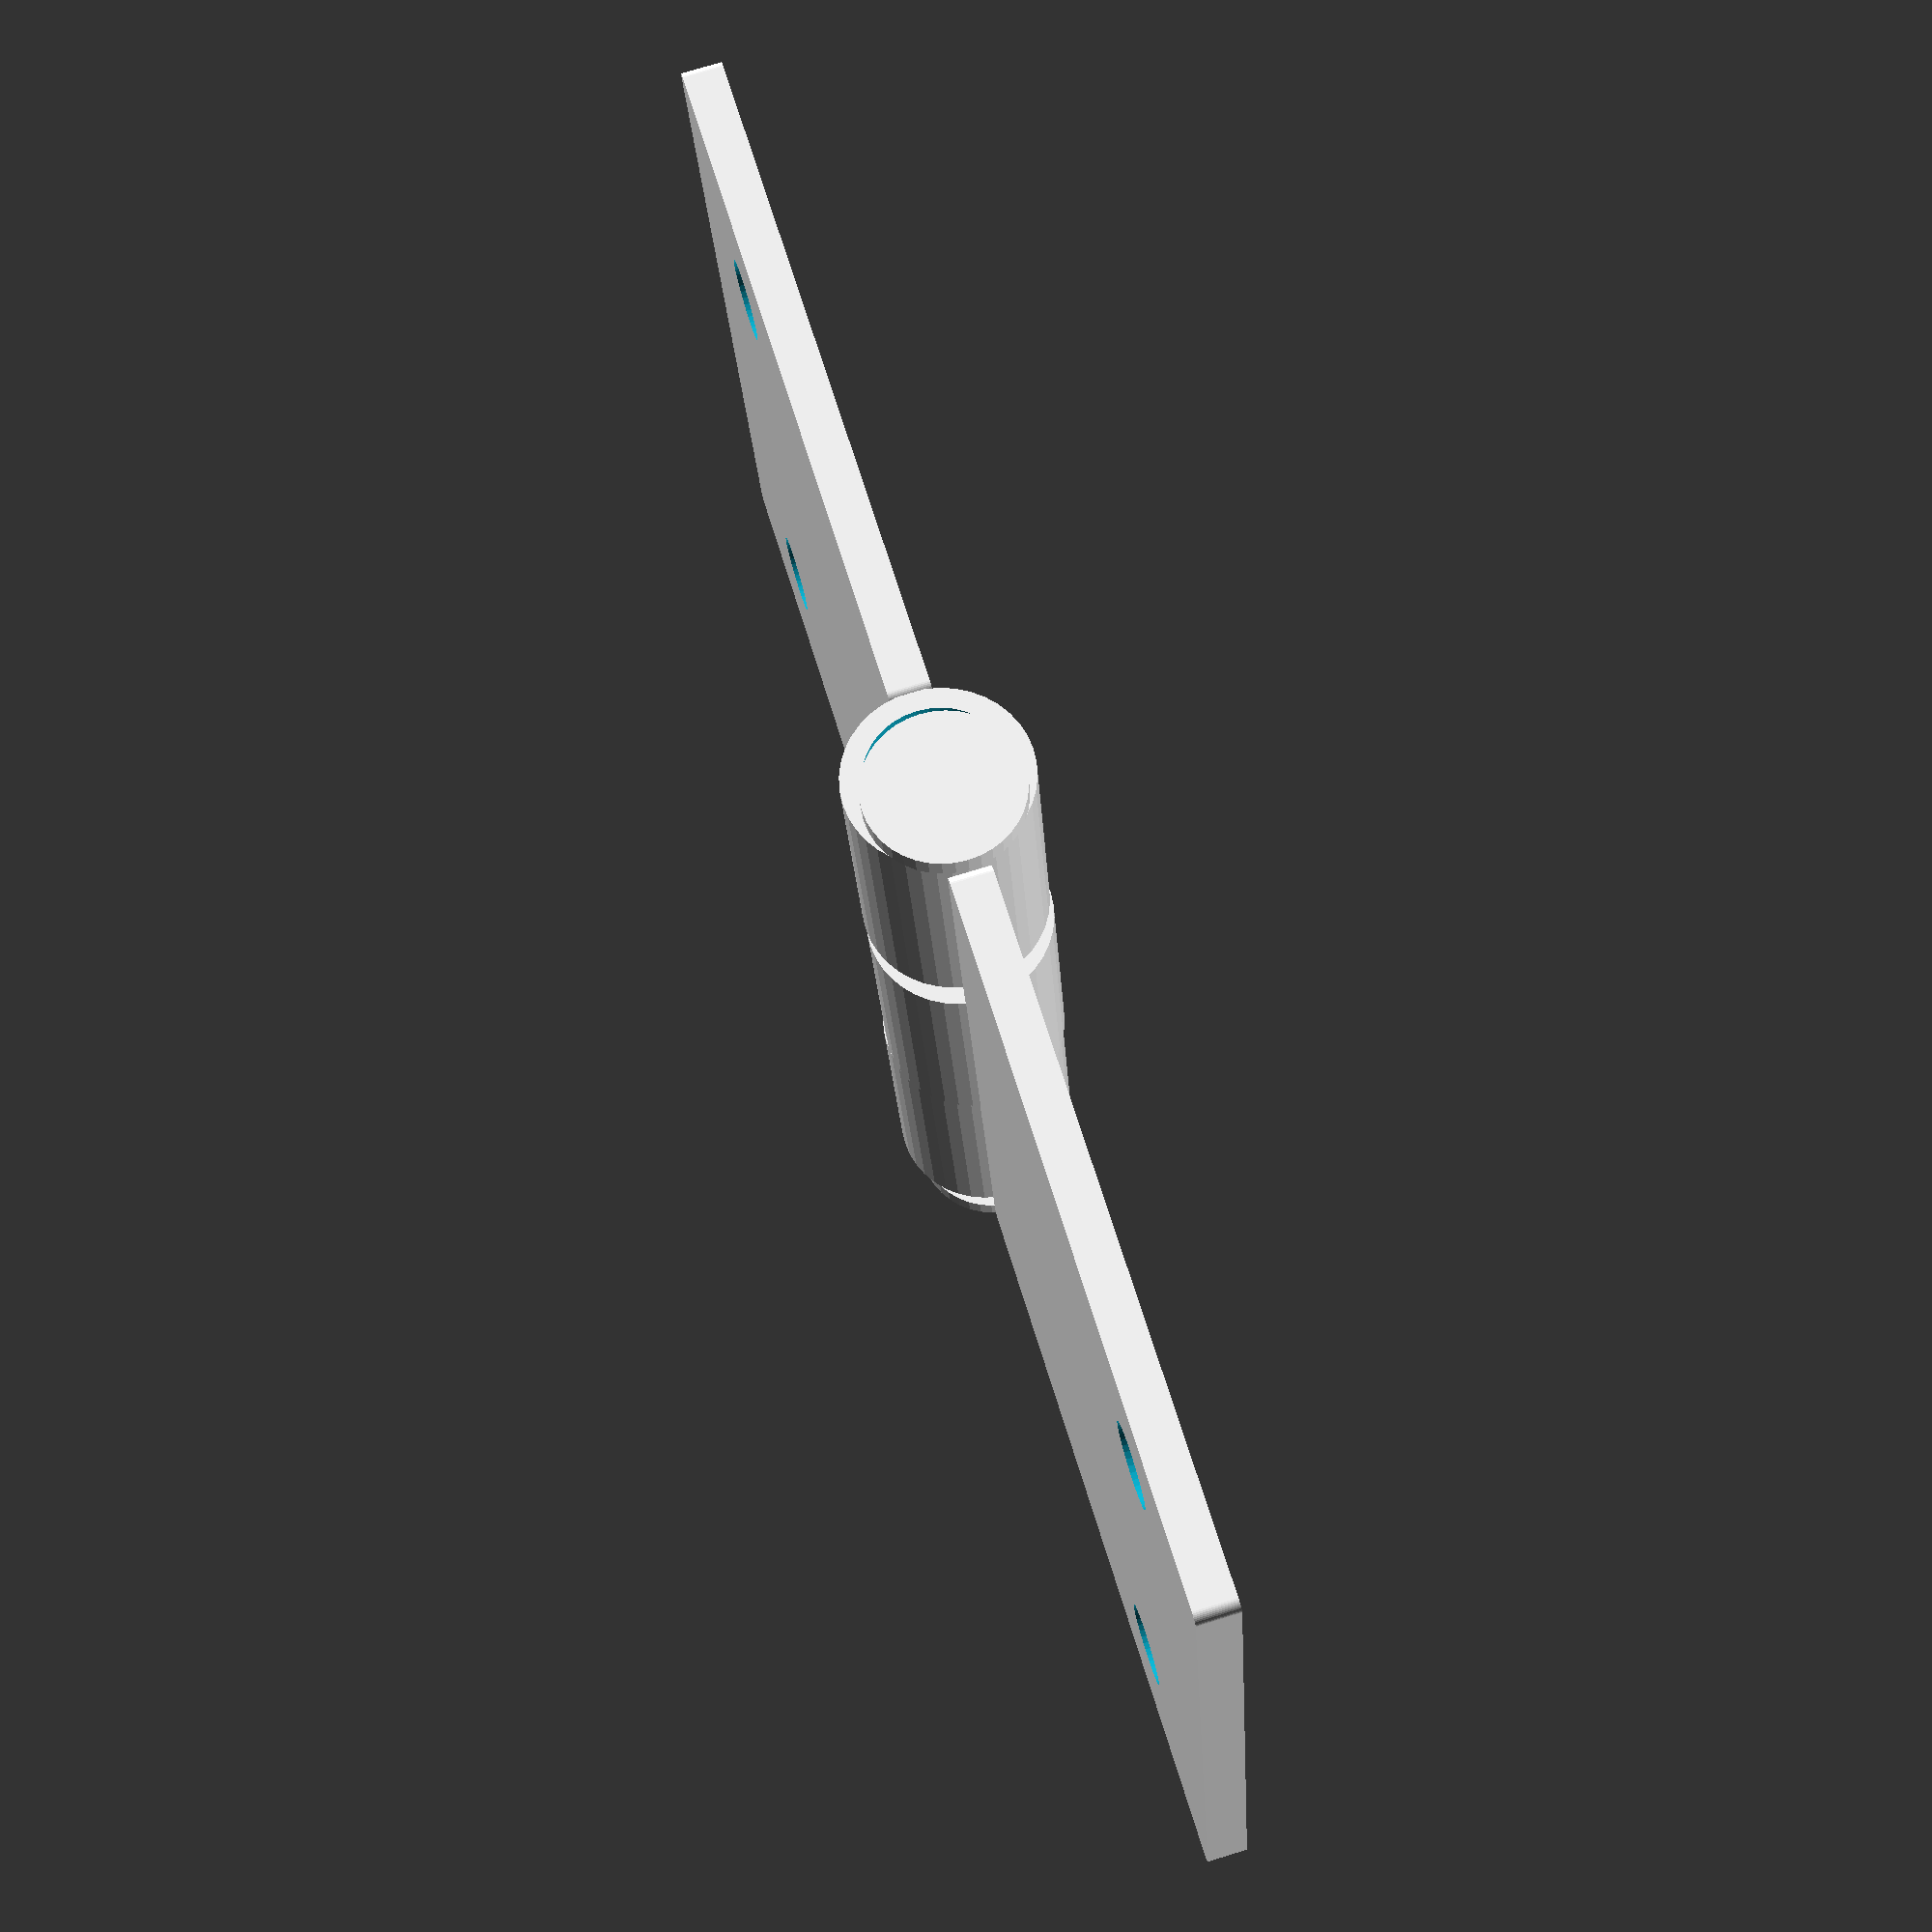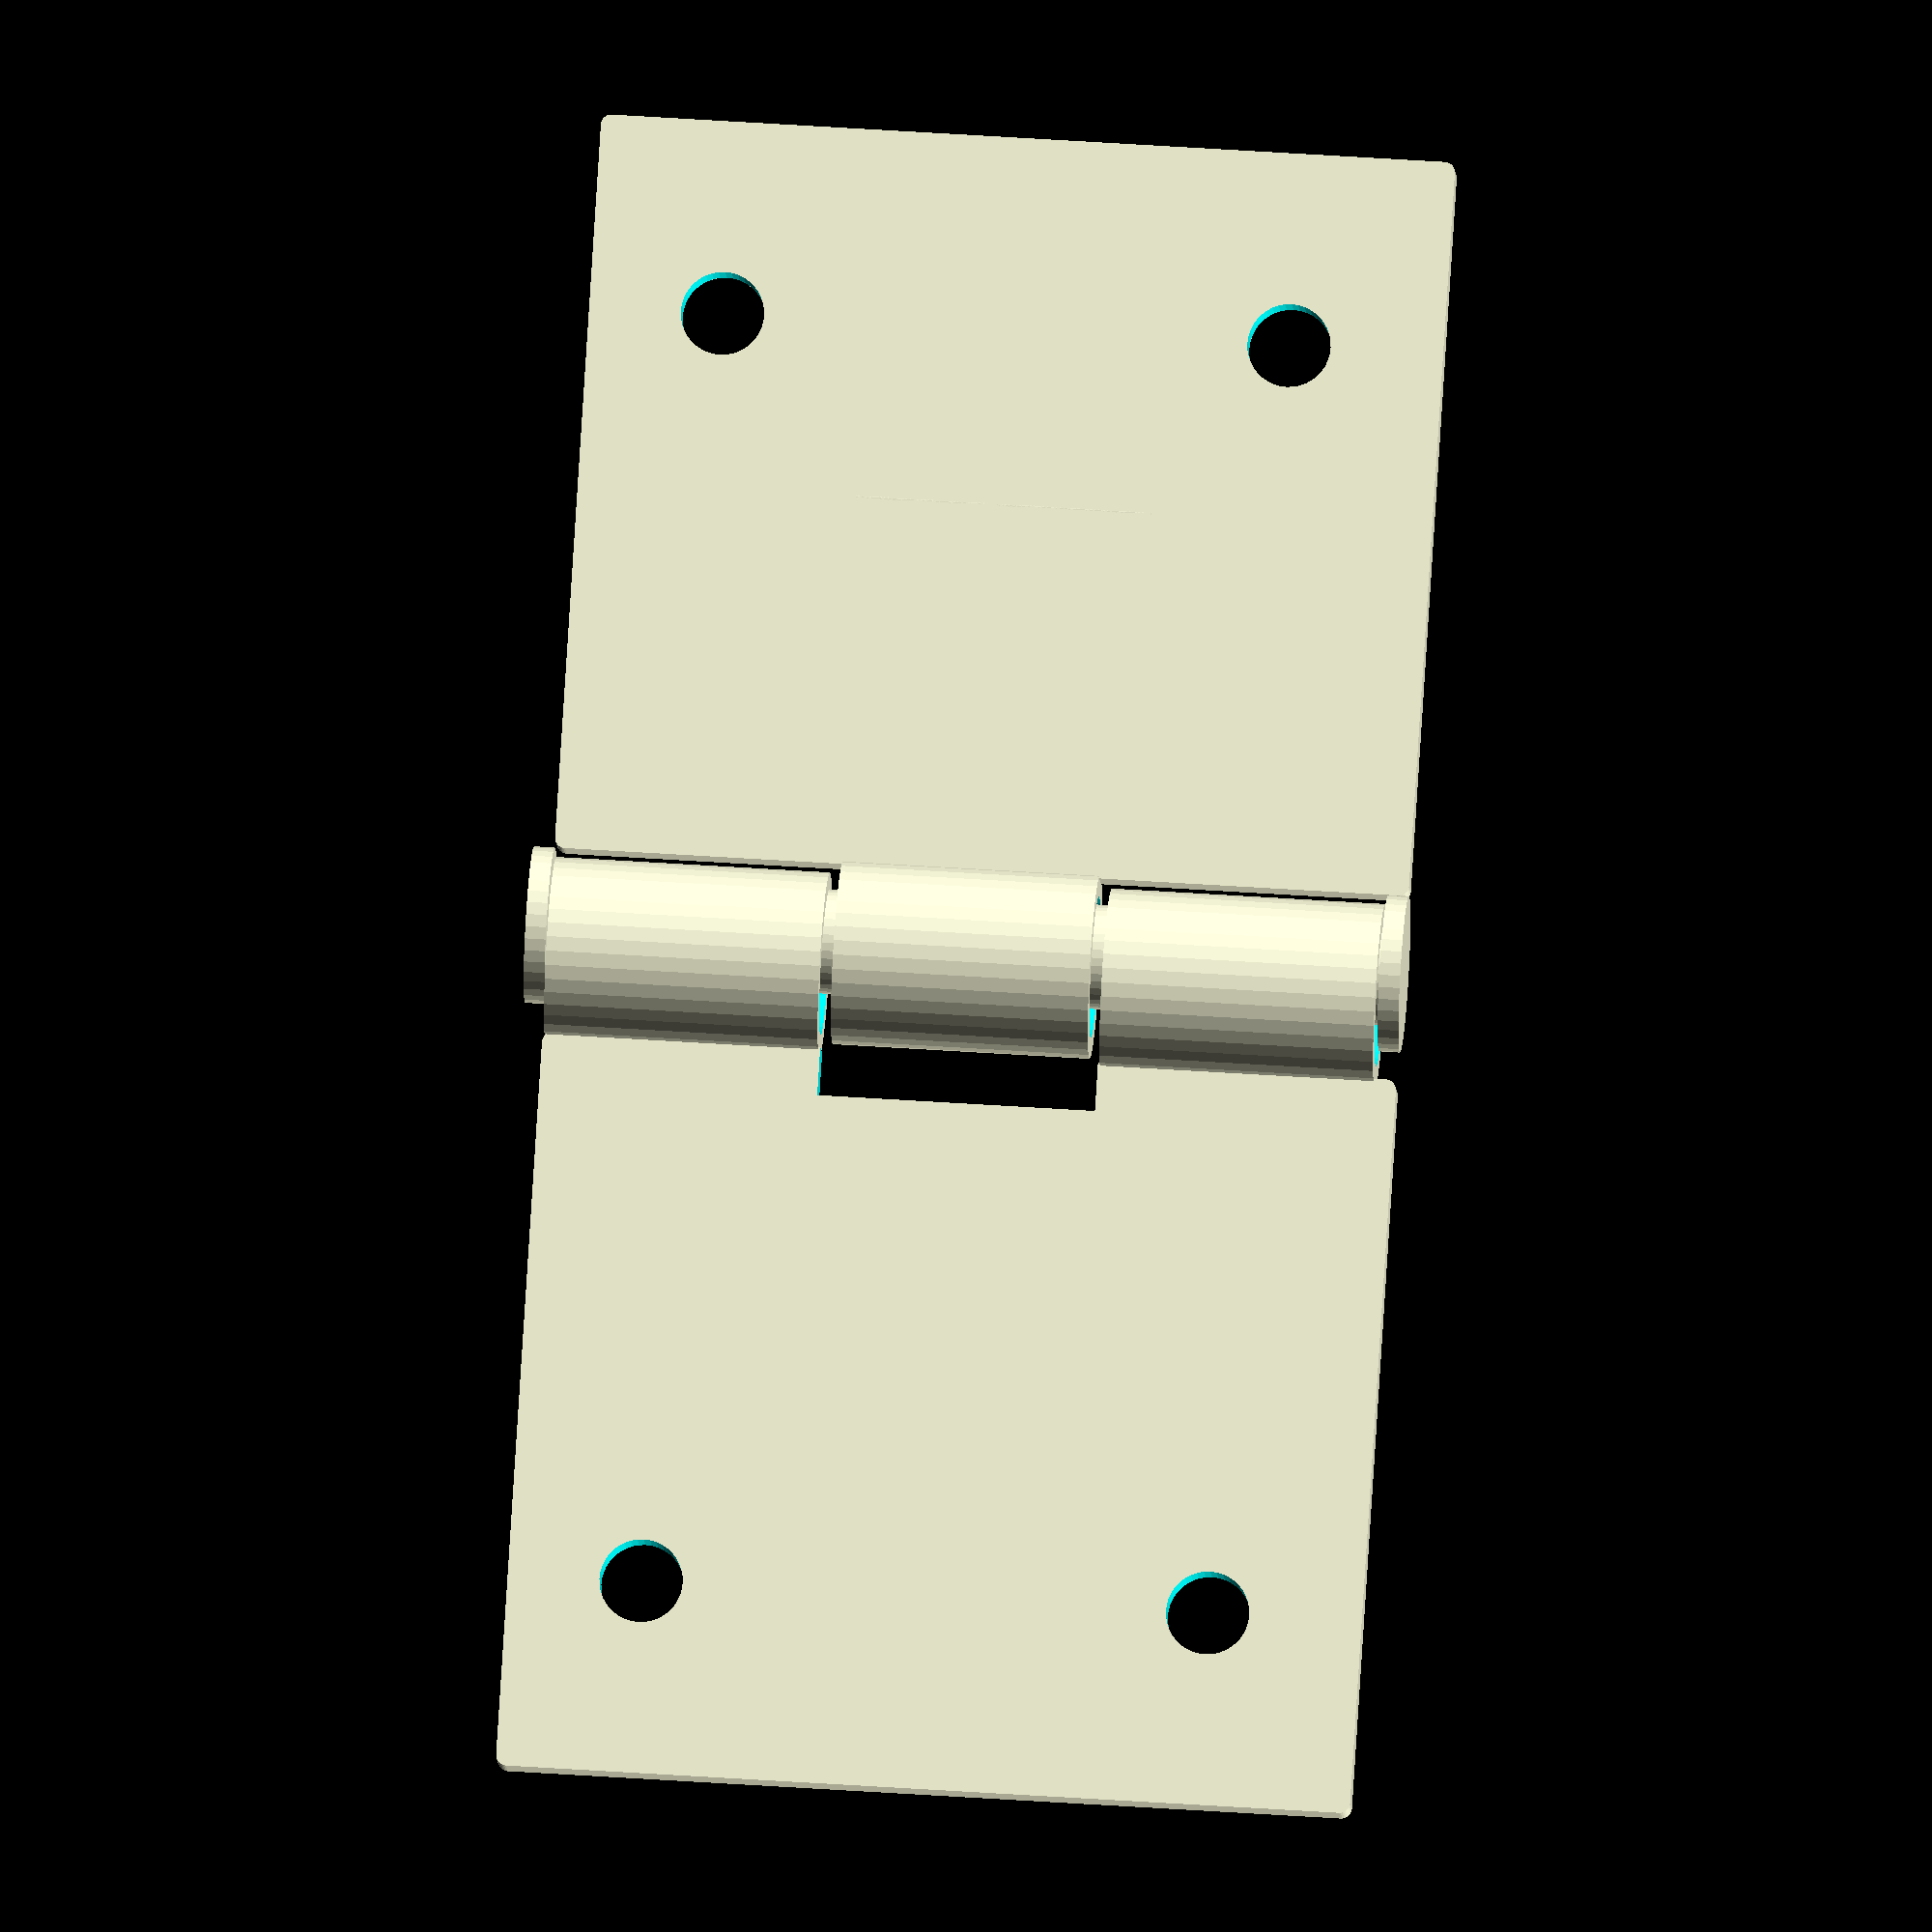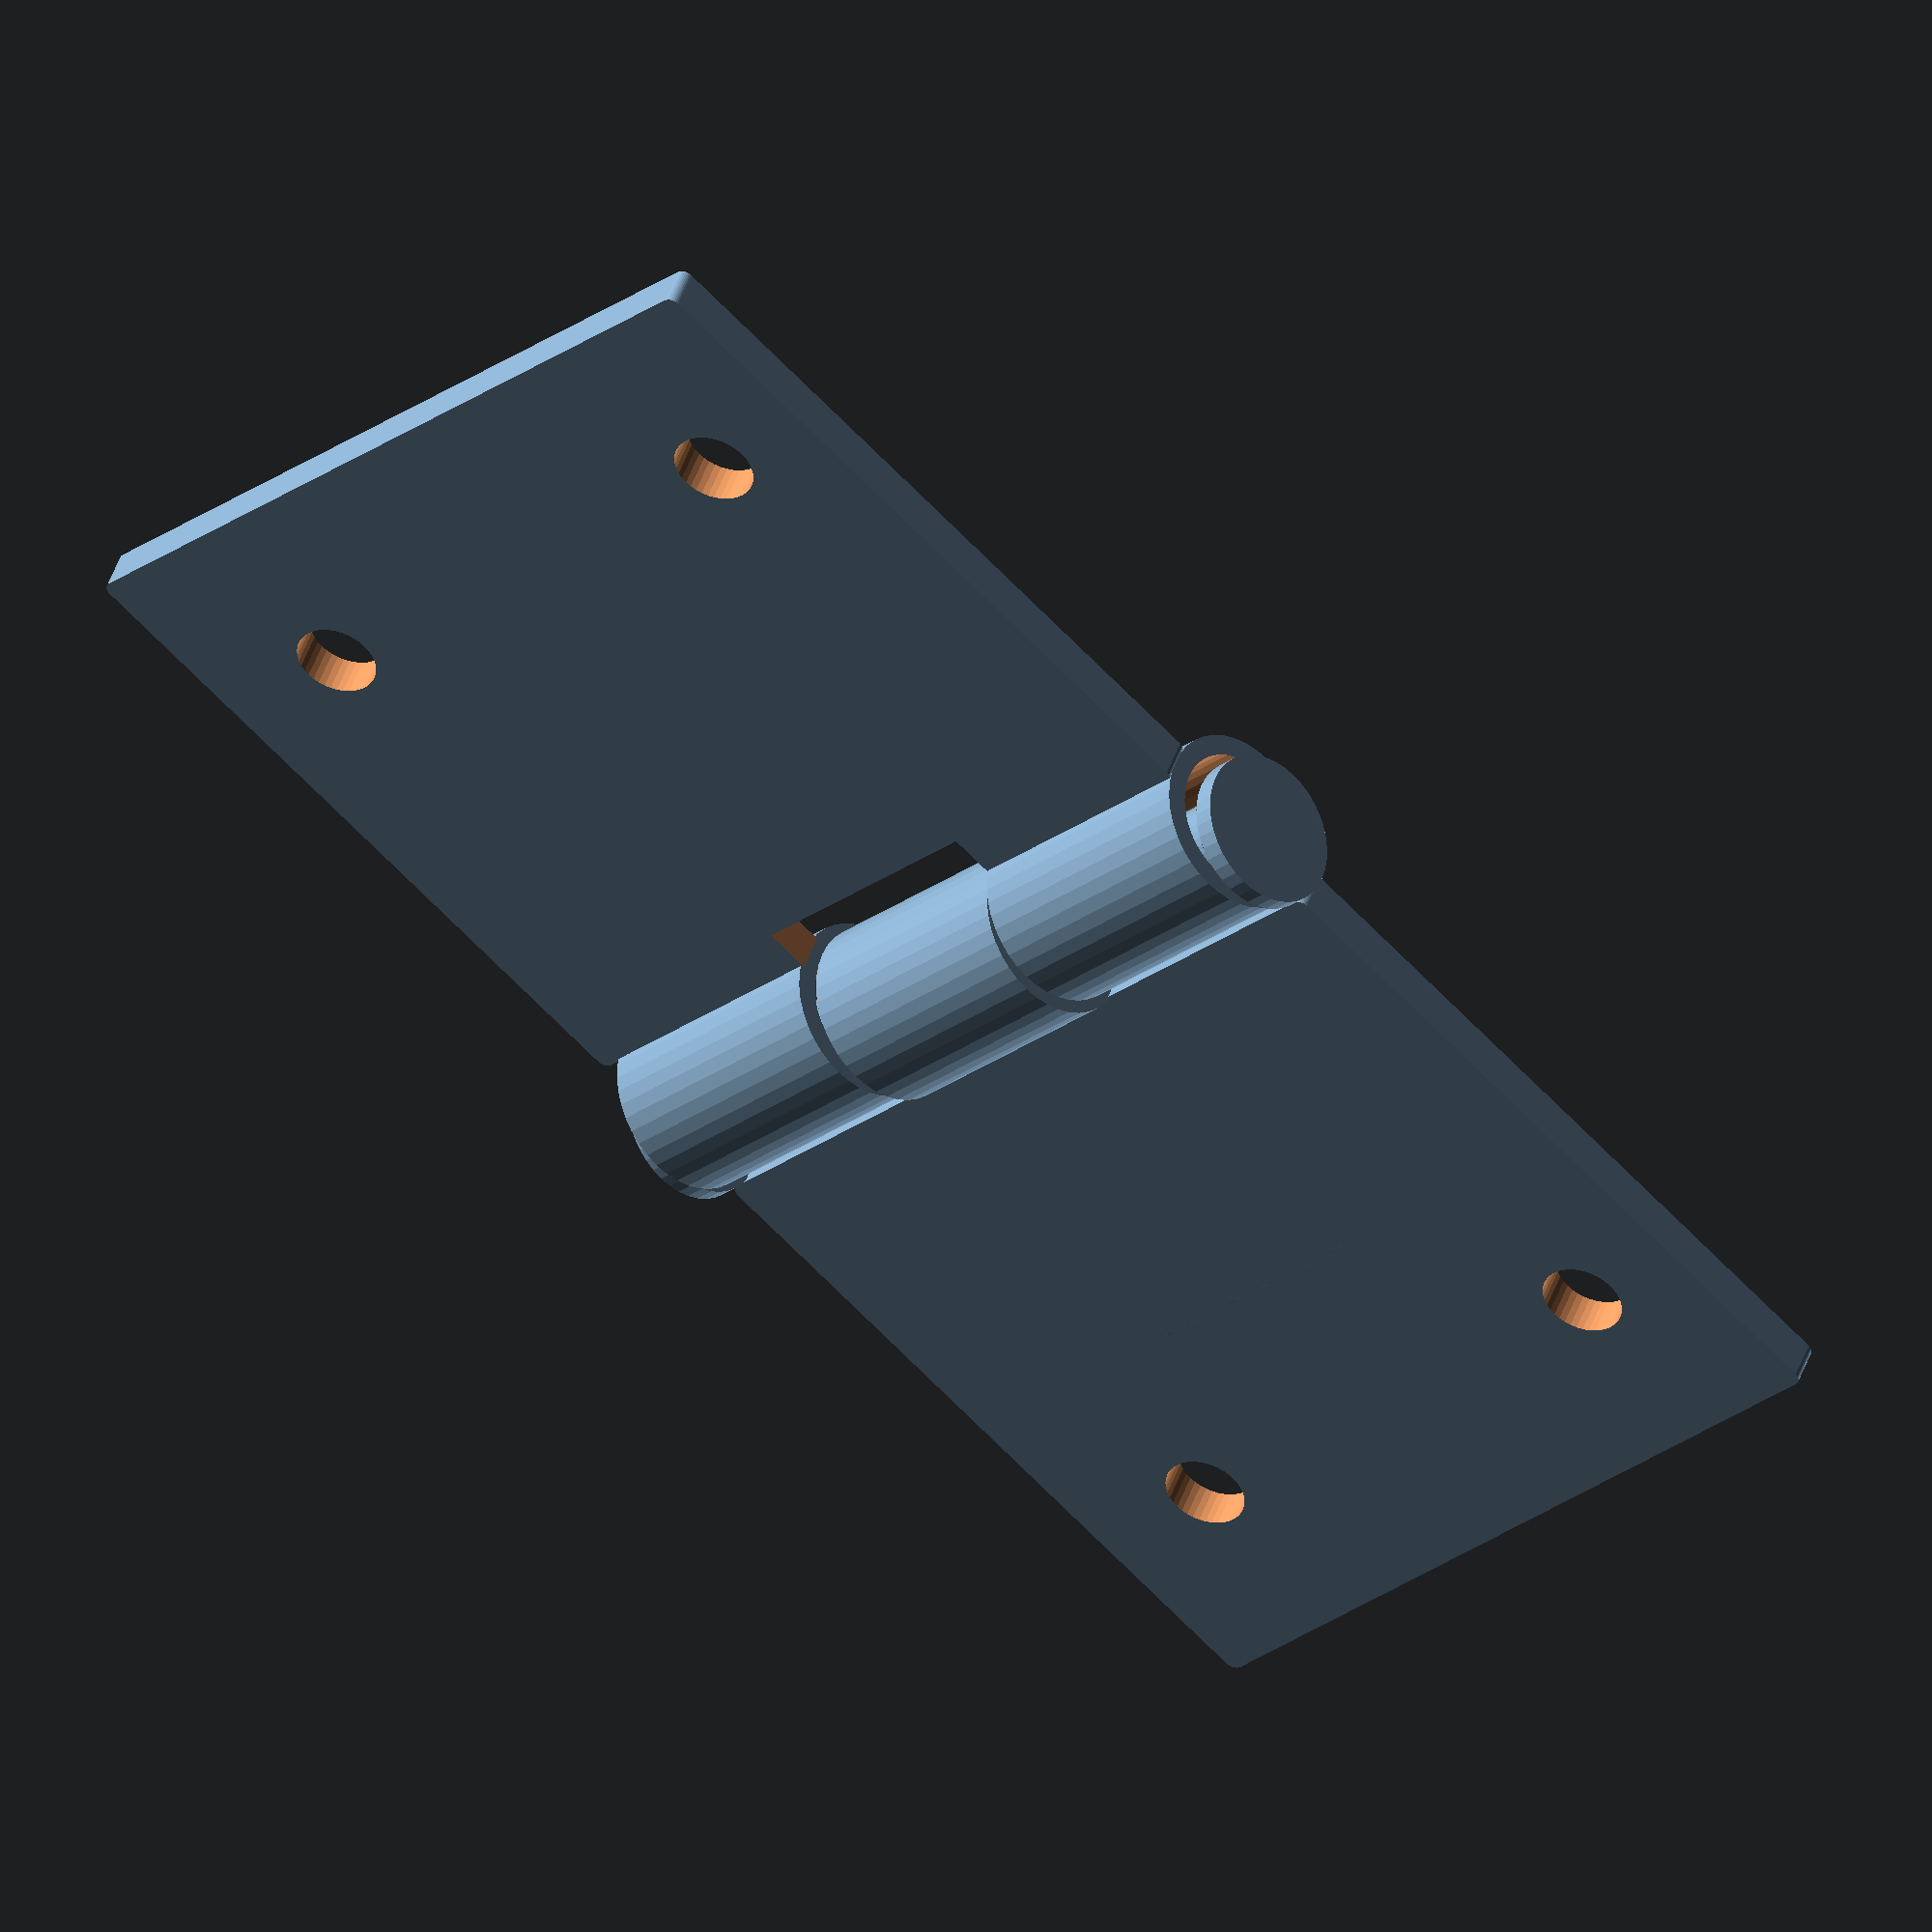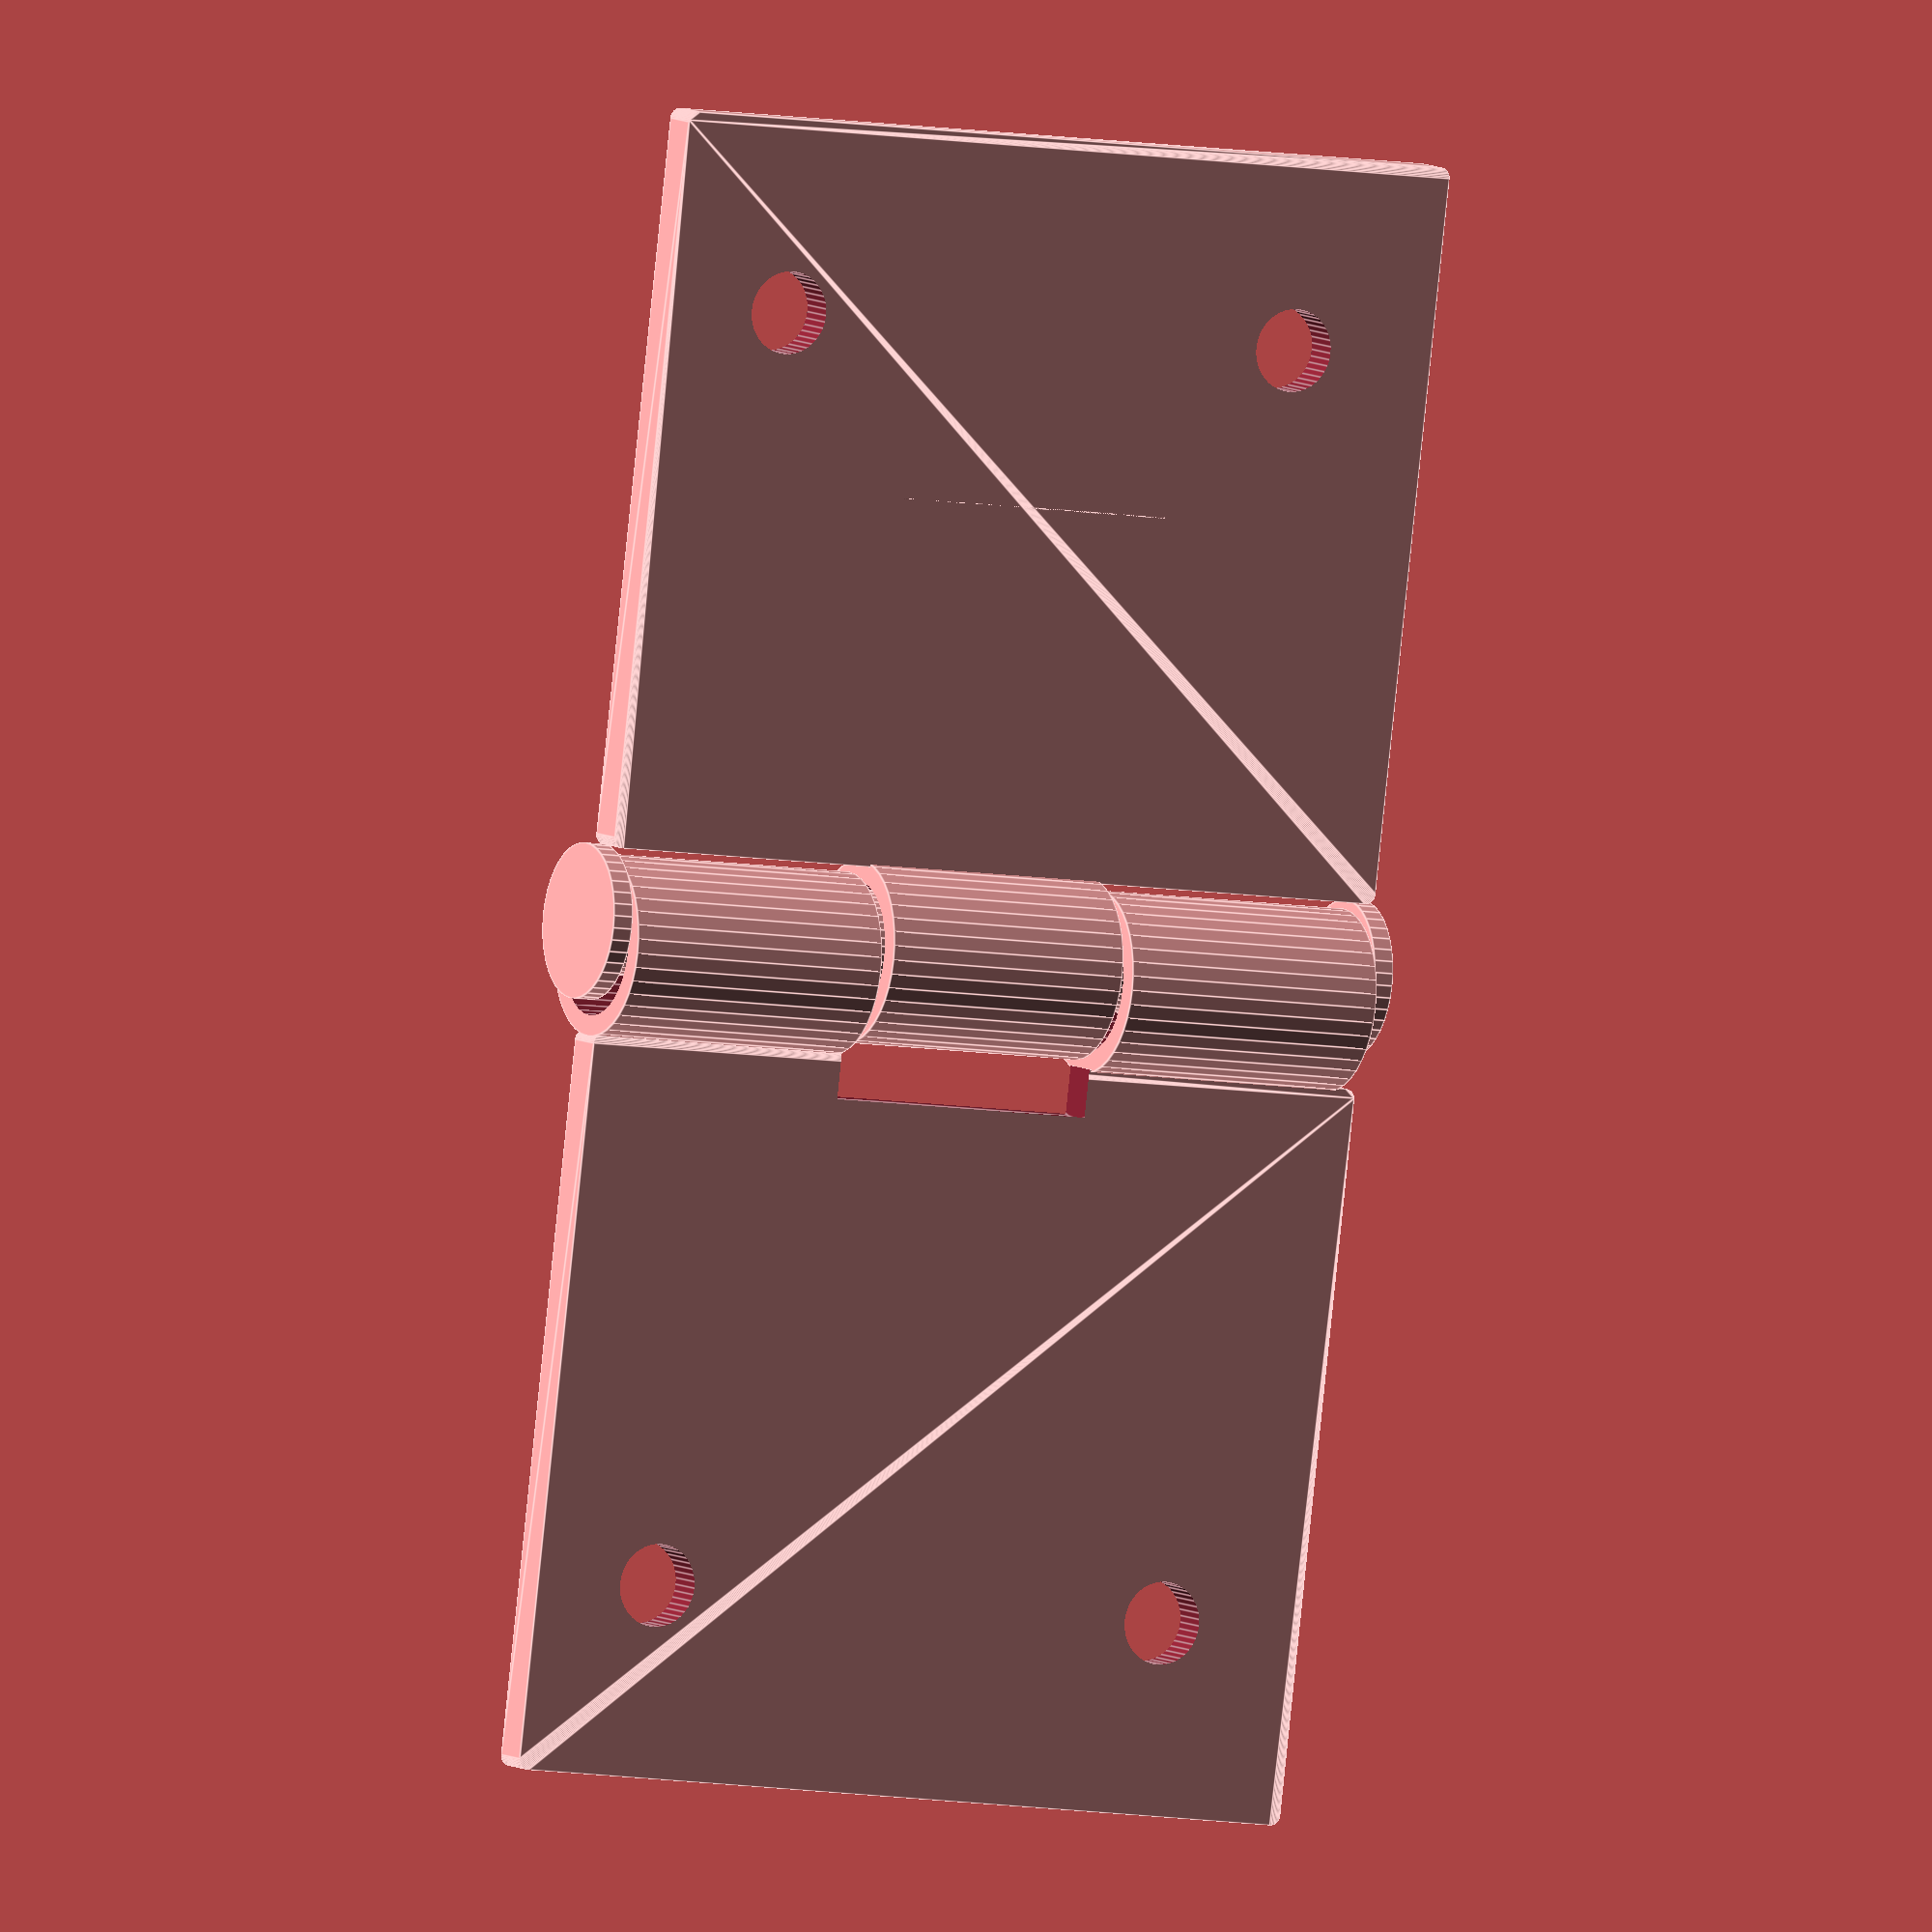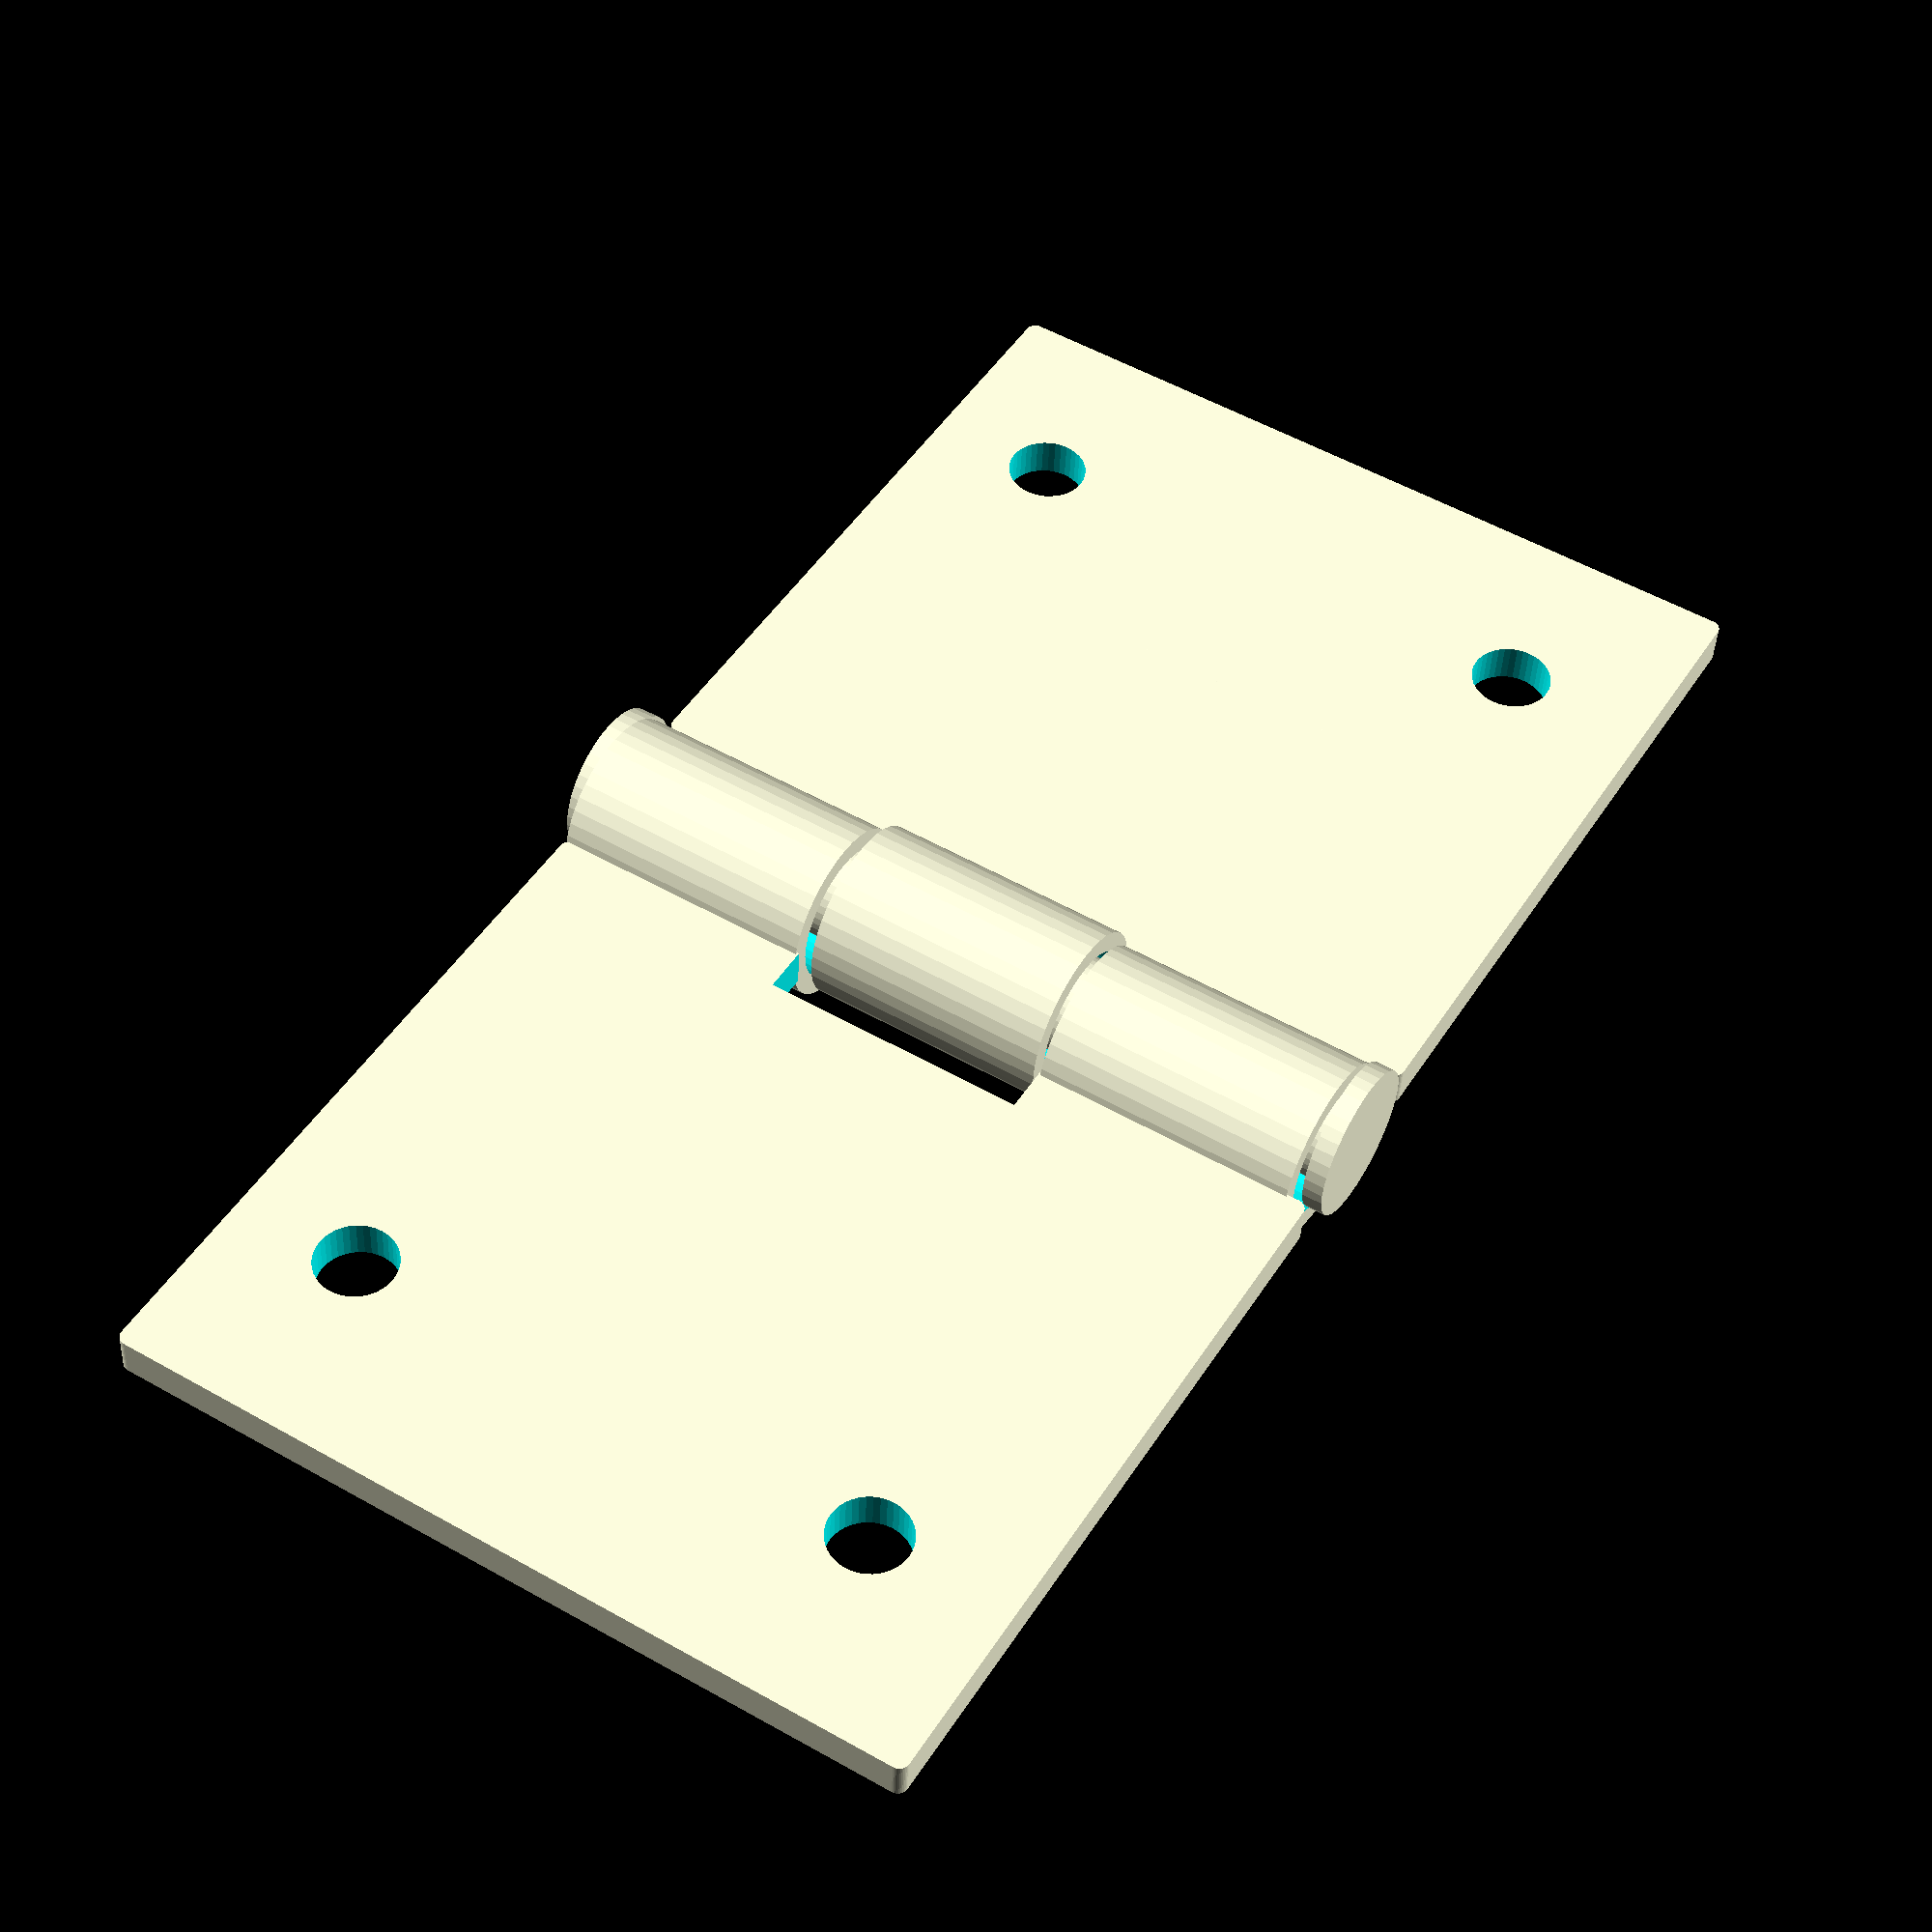
<openscad>
//Begin MKVII


        //**//Begin Global Variables//**//
        
        length = 35; //Length of hinge
        height = 40; //height of hinge
        thickness = 2; //thickness of hinge 
        
        numberOfBoltHoles = 2; //Choose between 2 or 3 fastener bolt holes on a hinge
        
        Hinge = 3; //Parts of hinge
                    //1 and 2 are seperate pieces;
                    //they do not come with a pin
                    //3 is full assembly, pin included
        
        boltDia = 3.2; //Diameter of fastener bolt 
        pinDia = 3; //Diameter of pinm
        
        Pins = 1; //Support pin option.
                  //If Pins = 1, then small holes for metal support pins of your choosing will be created in the hinge.
                  //If Pins = 2, then no support holes will be created.
        
        n = 2; //Number of shells used during printing.

        //**//End global Variables//**//

//Good
 module Barrel(length,height,thickness,curveDia,barrelThickness,pinDia,res=40){
    
        rotate([90,0,0])
            difference(){
        
            cylinder(r=pinDia/2+n*.2+barrelThickness,h=1/3*height-.2,center=true,$fn=res);
                
            cylinder(r=pinDia/2+n*.2,h=1/3*height+1,center=true,$fn=res);
        
  }
    
}


//Good
module BaseShape(length,height,thickness,curveDia,barrelThickness,pinDia,res=40){
    hull(){
        translate([(length-curveDia/2)/2,height/2-curveDia/2,0])
            cylinder(r=curveDia/2,h=thickness,center=true,$fn=res);
        
         translate([-(length-curveDia/2)/2,height/ 2-curveDia/2,0])
            cylinder(r=curveDia/2,h=thickness,center=true,$fn=res);
        
        translate([-(length-curveDia/2) /2,-height/2-curveDia/2,0])
            cylinder(r=curveDia/2,h=thickness,center=true,$fn=res);
        
         translate([(length-curveDia/2)/2,-height/2-curveDia/2,0])
            cylinder(r=curveDia/2,h=thickness,center=true,$fn=res);
        
        cube(size=[length-curveDia/2,height,thickness],center=true);
    }   
}

//Good
module BoltHoles(length,height,thickness,curveDia,barrelThickness,pinDia,res=40){
    
   
    if (numberOfBoltHoles == 2){
        
    translate([-length/3+boltDia/2*n,height/2-boltDia*n,0])
        cylinder(r=boltDia/2+n*.2, h = thickness*2,center=true,$fn=res);
        
        mirror([0,1,0])
     translate([-length/3+boltDia/2*n,height/2-boltDia*n,0])
       cylinder(r=boltDia/2+n*.2, h = thickness*2,center=true,$fn=res);
    }
    
    if (numberOfBoltHoles == 3){
        translate([length/6,height/2-boltDia*n,0])
        cylinder(r=boltDia/2+n*.2, h = thickness*2,center=true,$fn=res);
        
        mirror([0,1,0])
     translate([length/6,height/2-boltDia*n,0])
        cylinder(r=boltDia/2+n*.2, h = thickness*2,center=true,$fn=res);
        
        translate([-length/3,0,0])
        cylinder(r=boltDia/2+n*.2, h = thickness*2,center=true,$fn=res);
    }

}

//Good
module Pin(height,headDia1,headDia2,res=40){
   
    rotate([90,0,0])
    cylinder(r1=headDia1/2-.5,r2=headDia2/2-.5,h=height,center=true,$fn=res);
    
}


//Good
module BodyA(length,height,thickness,curveDia,barrelThickness,pinDia,res=40){
    difference(){
   
        BaseShape(length,height,thickness,curveDia,barrelThickness,pinDia,res=40);
    
   BoltHoles(length,height,thickness,curveDia,barrelThickness,pinDia,res=40);
    
     rotate([90,0,0])
        translate([length/2+pinDia/4+n*.2/2+barrelThickness/2,0,0])
            cylinder(r=pinDia/2+n*.2+barrelThickness,h=1/3*height,center=true,$fn=res);
        
        rotate([90,0,0])
        translate([length/2+pinDia/4+n*.2/2+barrelThickness/2,0,0])
        
            cylinder(r=pinDia/2+n*.2+barrelThickness,h=1/3*height,center=true,$fn=res);
        
    
}
 translate([length/2+pinDia/2+n*.2+barrelThickness,-height/3,0])
    Barrel(length,height,thickness,curveDia,barrelThickness,pinDia,res=40);
    
        translate([length/2+pinDia/2+n*.2+barrelThickness,height/3,0])
    Barrel(length,height,thickness,curveDia,barrelThickness,pinDia,res=40);
}



//Good
module BodyB(length,height,thickness,curveDia,barrelThickness,pinDia,res=40){
 
 difference(){    
    
   BaseShape(length,height,thickness,curveDia,barrelThickness,pinDia,res=40);
   
   BoltHoles(length,height,thickness,curveDia,barrelThickness,pinDia,res=40);
    
      translate([0,-length-.5,0])
    
        Barrel(length,height,thickness,curveDia,barrelThickness+n*.2,res=40);
    
    translate([0,-.5,0])
        Barrel(length,height,thickness,curveDia,barrelThickness+n*.2,res=40);  
}
rotate([90,0,0])
    translate([length/2+pinDia/2+n*.2+barrelThickness,0,0])
difference(){
   cylinder(r=pinDia/2+n*.2+barrelThickness,h=1/3*height-1,center=true,$fn=res);
    
    cylinder(r=pinDia/2+n*.2,h=1/3*height+1,center=true,$fn=res);
    }

    
}

module FullAssembly(length,height,thickness,curveDia,barrelThickness,pinDia,headDia1,headDia2,res=40){
    
    BodyA(length,height,thickness,curveDia,barrelThickness,pinDia,res=40);
    
    translate([length+pinDia+barrelThickness*2+n*.2+1,0,0])
    rotate([0,180,0])
    
    BodyB(length,height,thickness,curveDia,barrelThickness,pinDia,res=40);
    
    translate([length/2+pinDia-barrelThickness/2,0,0])
Pin(height+1,pinDia,pinDia);

translate([length/2+pinDia-barrelThickness/2,(height+1)/2,0])
Pin(1,headDia2,headDia1);

translate([length/2+pinDia-barrelThickness/2,-(height+1)/2,0])
Pin(1,headDia1,headDia2);
    
}

if (Hinge == 1){
    
    BodyA(length,height,thickness,1,1,pinDia);
}

if (Hinge == 2) {
    
    BodyB(length,height,thickness,1,1,pinDia);
}

if (Hinge == 3){
  
    rotate([90,0,0])
    FullAssembly(length,height,thickness,1,1,6,8.5,8.5,3.5);
}
</openscad>
<views>
elev=24.1 azim=73.3 roll=3.3 proj=p view=solid
elev=133.7 azim=35.9 roll=85.5 proj=o view=solid
elev=26.9 azim=25.0 roll=318.4 proj=o view=wireframe
elev=188.3 azim=102.9 roll=117.4 proj=o view=edges
elev=126.3 azim=355.3 roll=58.8 proj=p view=wireframe
</views>
